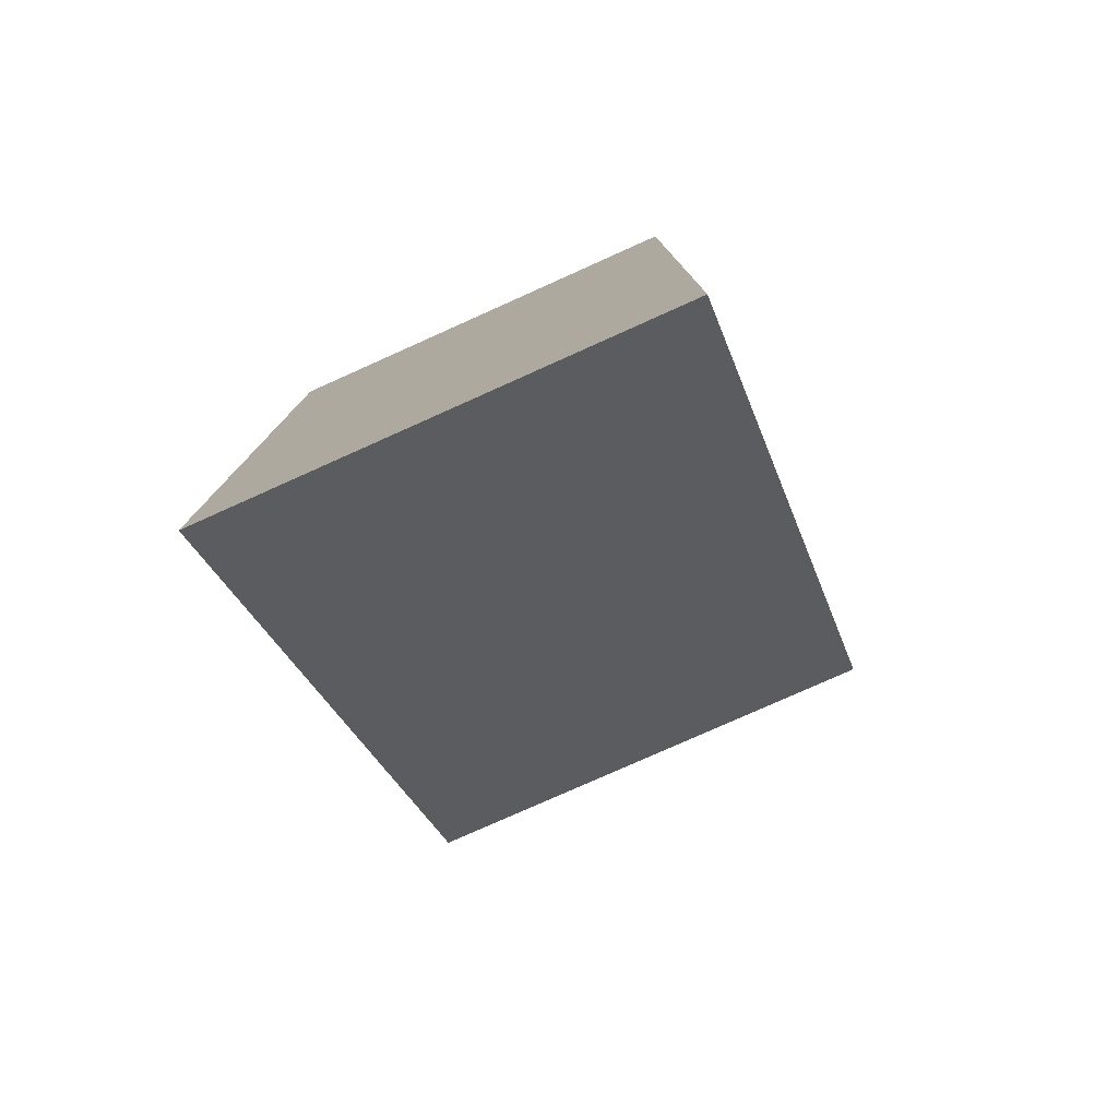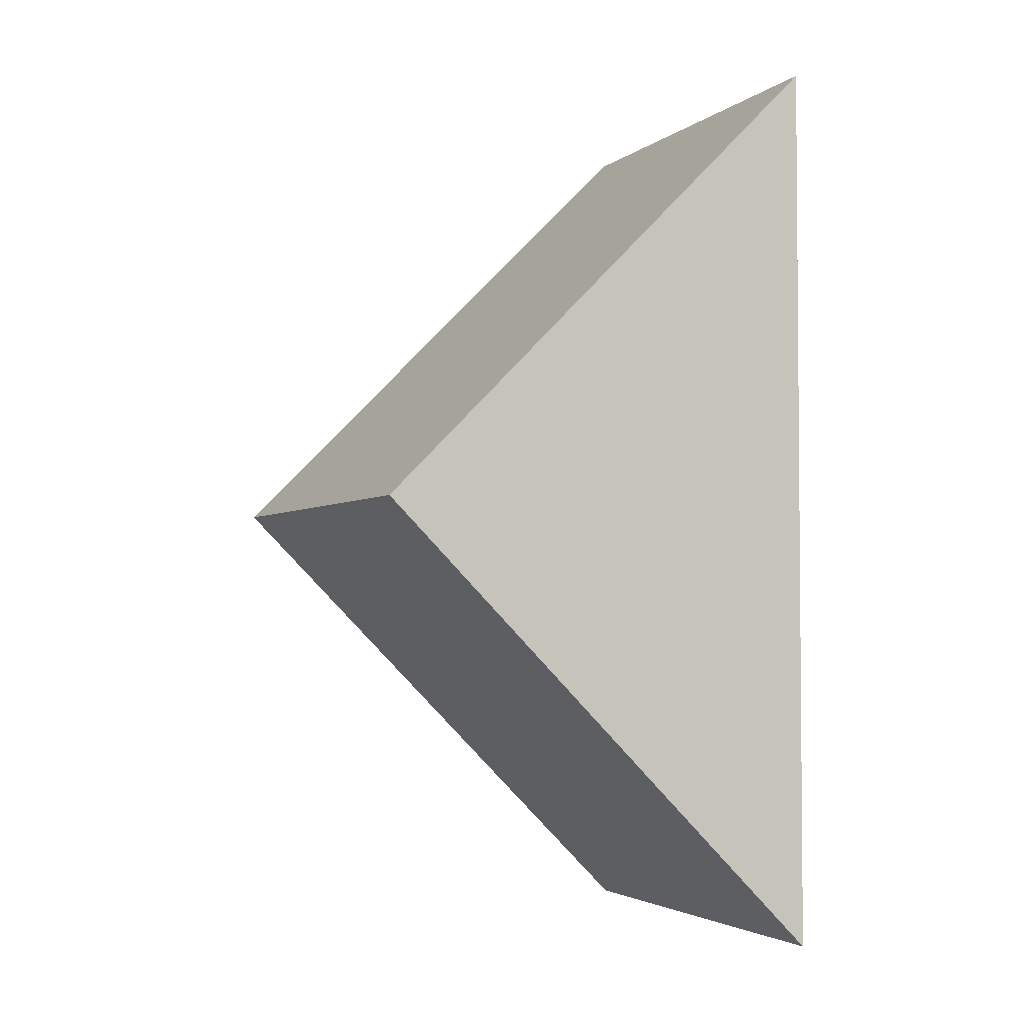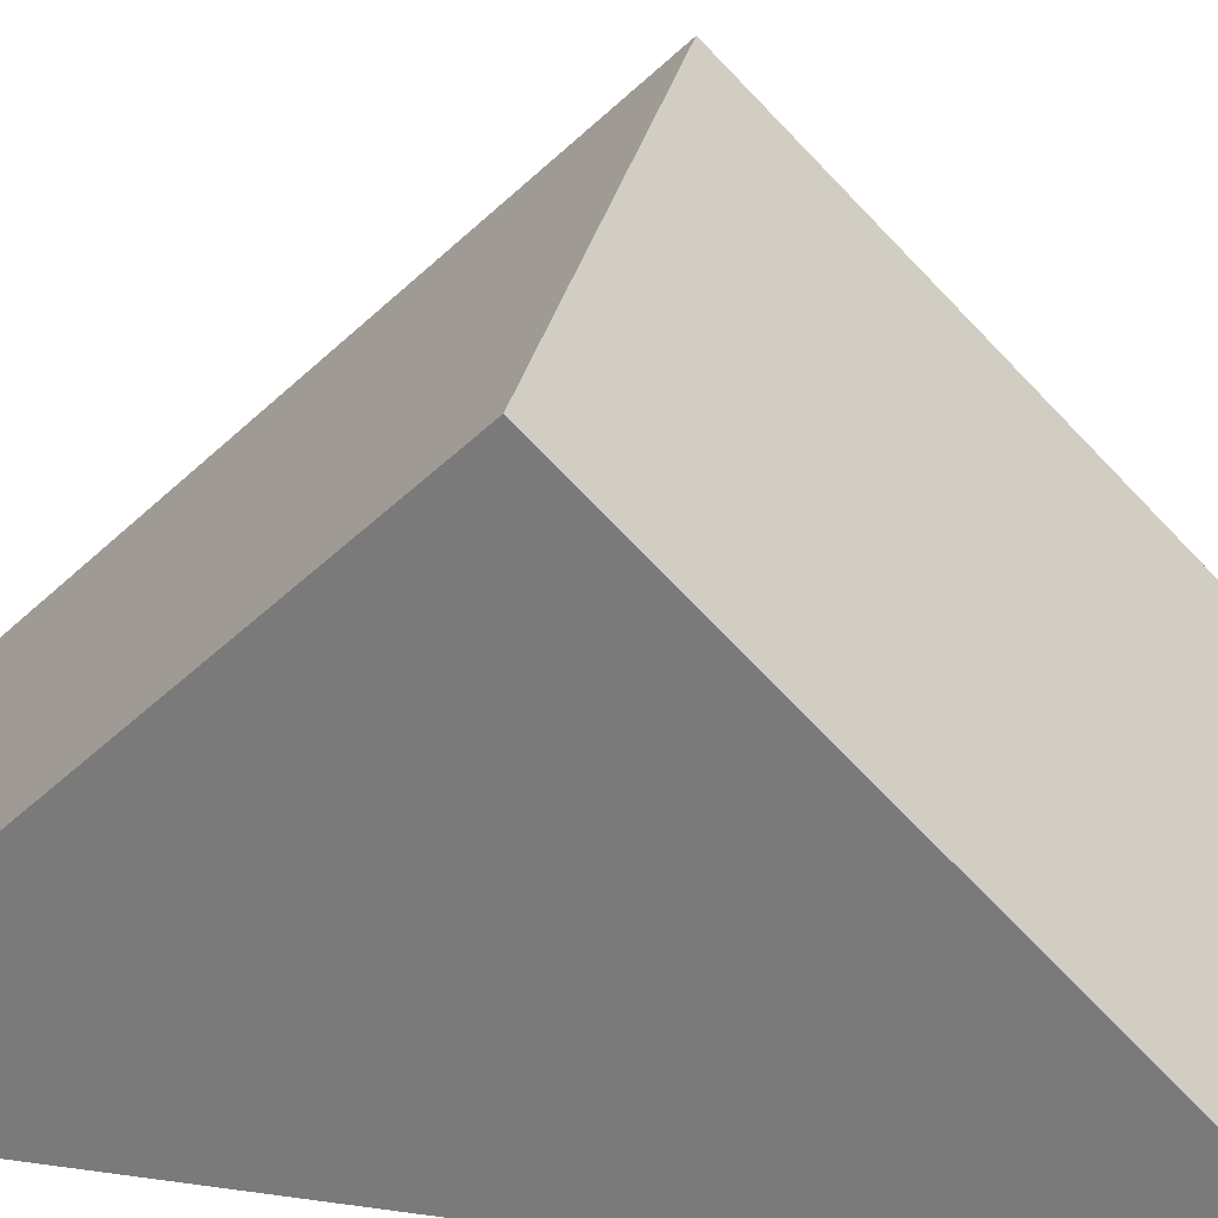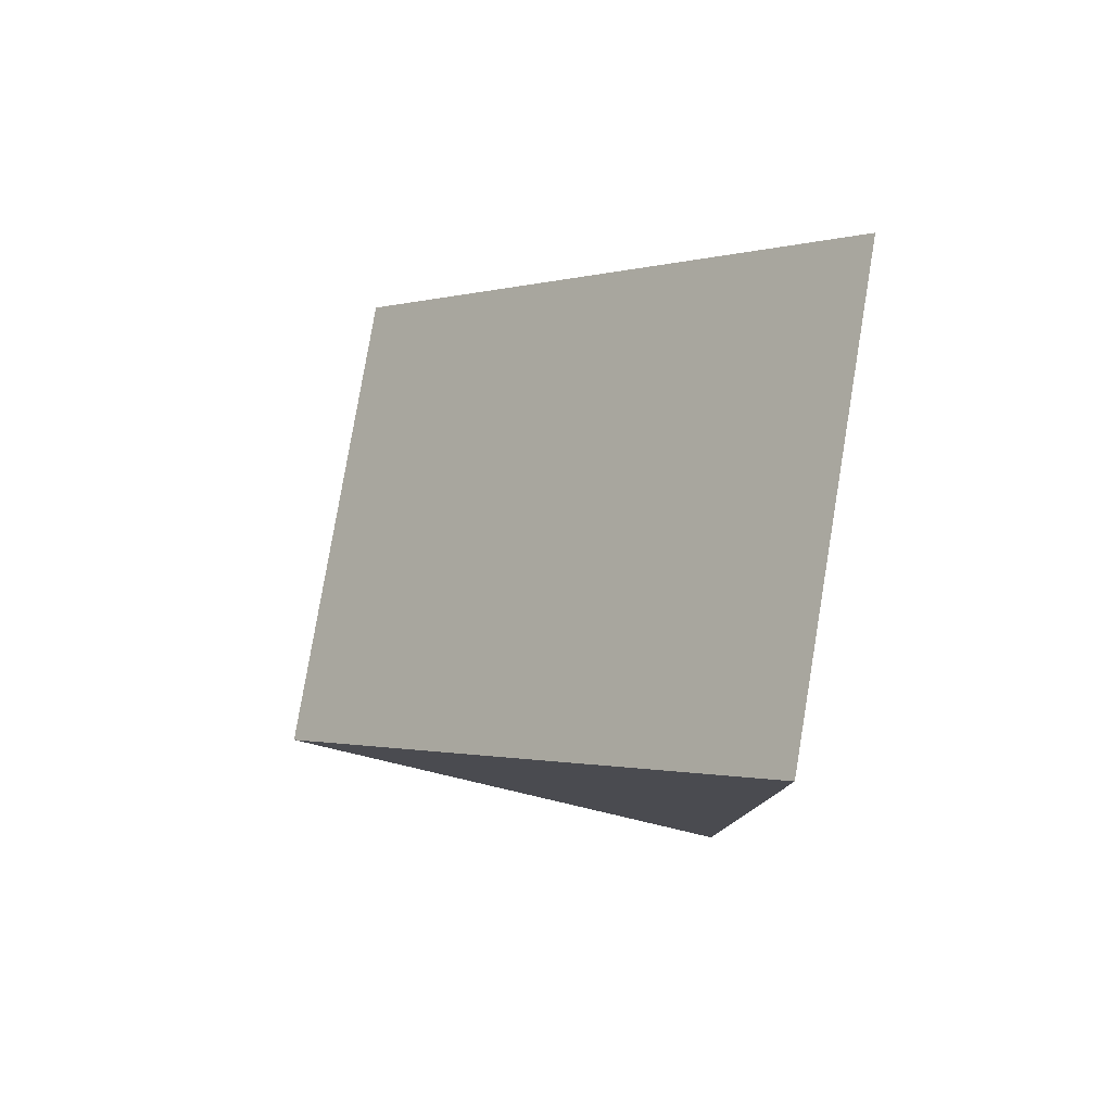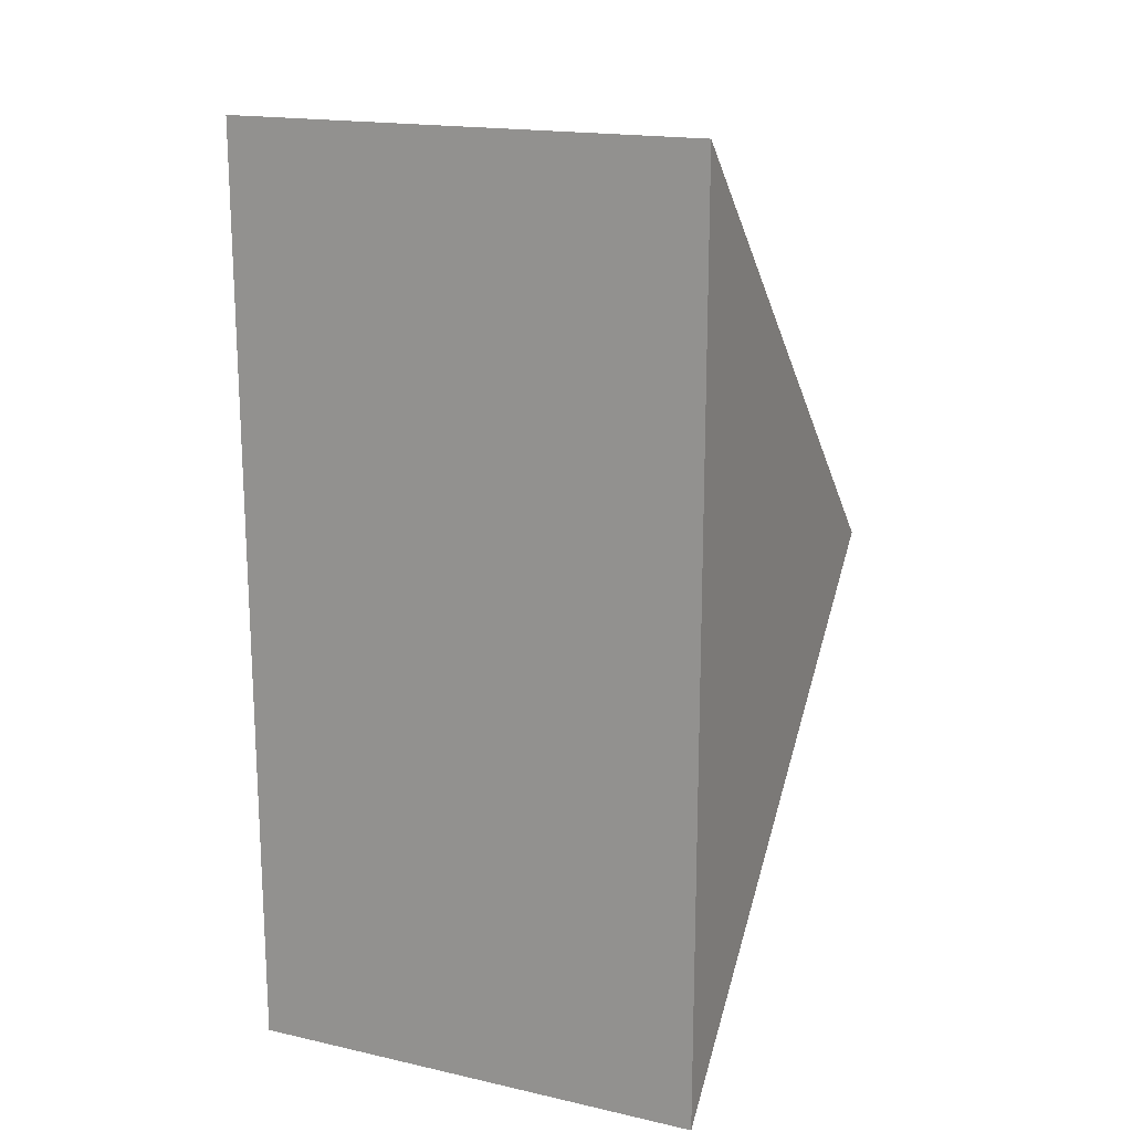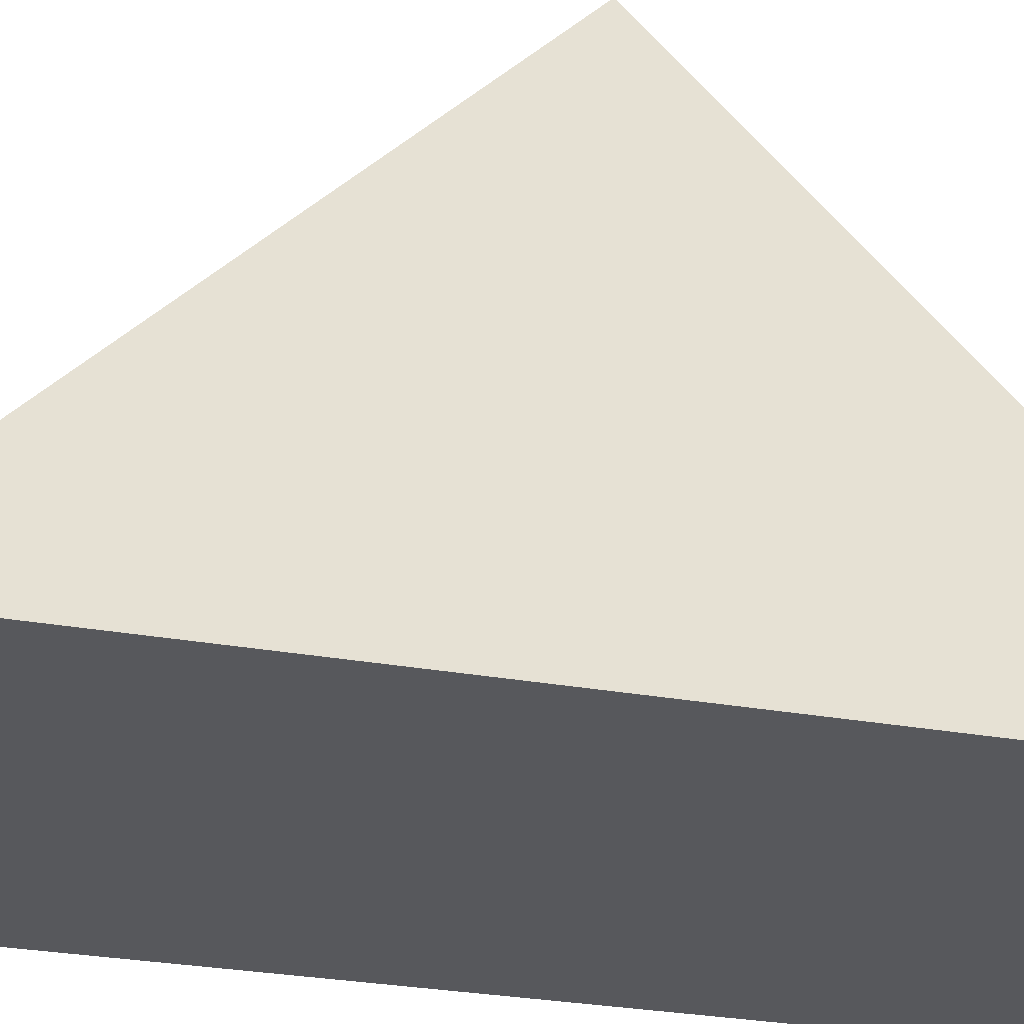
<metadata>
{"format":"obj","ext":"obj","renderer":"f3d","projection":"perspective","resolution":1024,"background":"white","views":[{"elev":-78.6,"azim":24.1,"up":"+Z"},{"elev":-3.1,"azim":-113.8,"up":"+Z"},{"elev":29.8,"azim":101.9,"up":"+Y"},{"elev":79.7,"azim":-80.5,"up":"+Z"},{"elev":17.7,"azim":23.8,"up":"+Z"},{"elev":-28.4,"azim":74.6,"up":"+Y"}]}
</metadata>
<code>
v  -0.1 -0.1 0.2
v  -0.1 -0.1 -0.2
v  0.1 -0.1 -0.2
v  0.1 -0.1 0.2
v  0.1 0.1 -0
v  -0.1 0.1 -0
g Box001
f 1 2 3
f 3 4 1
f 1 4 5
f 5 6 1
f 4 3 5
f 3 2 6
f 6 5 3
f 2 1 6

</code>
